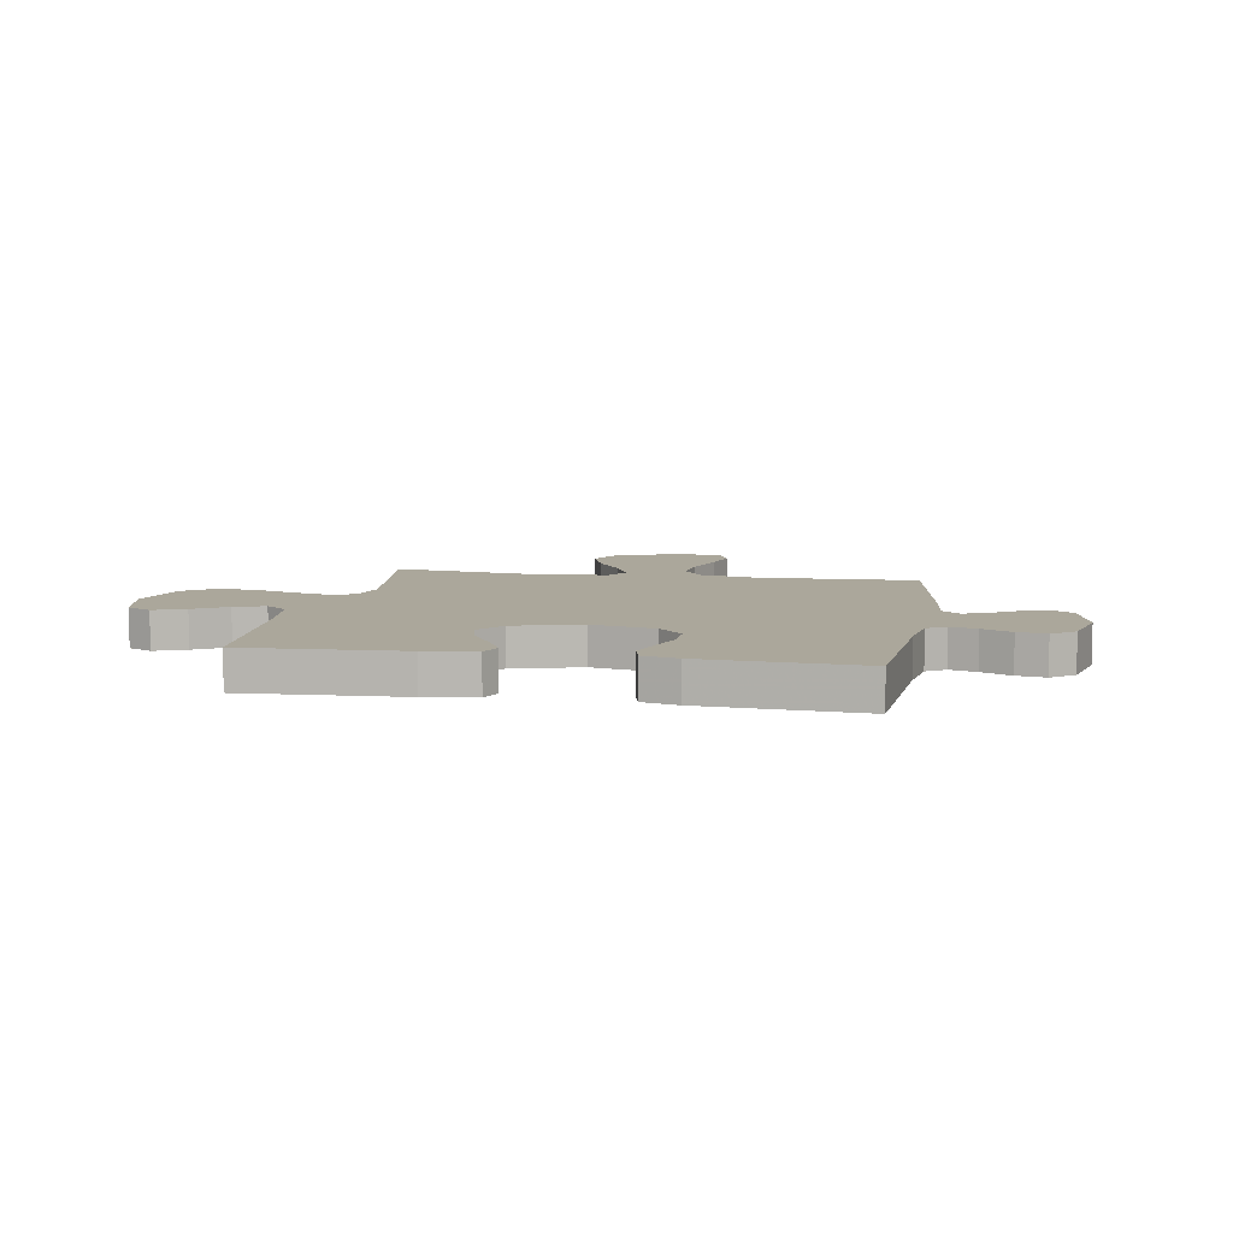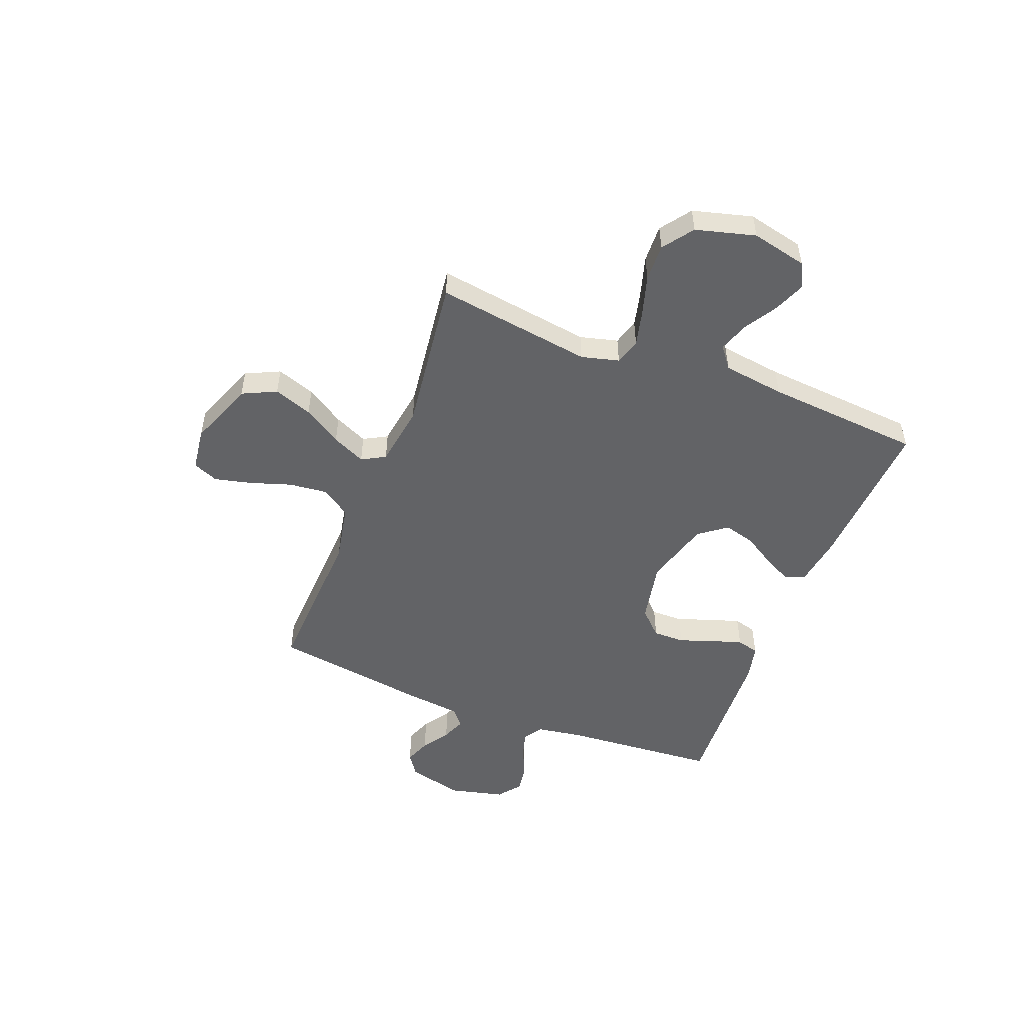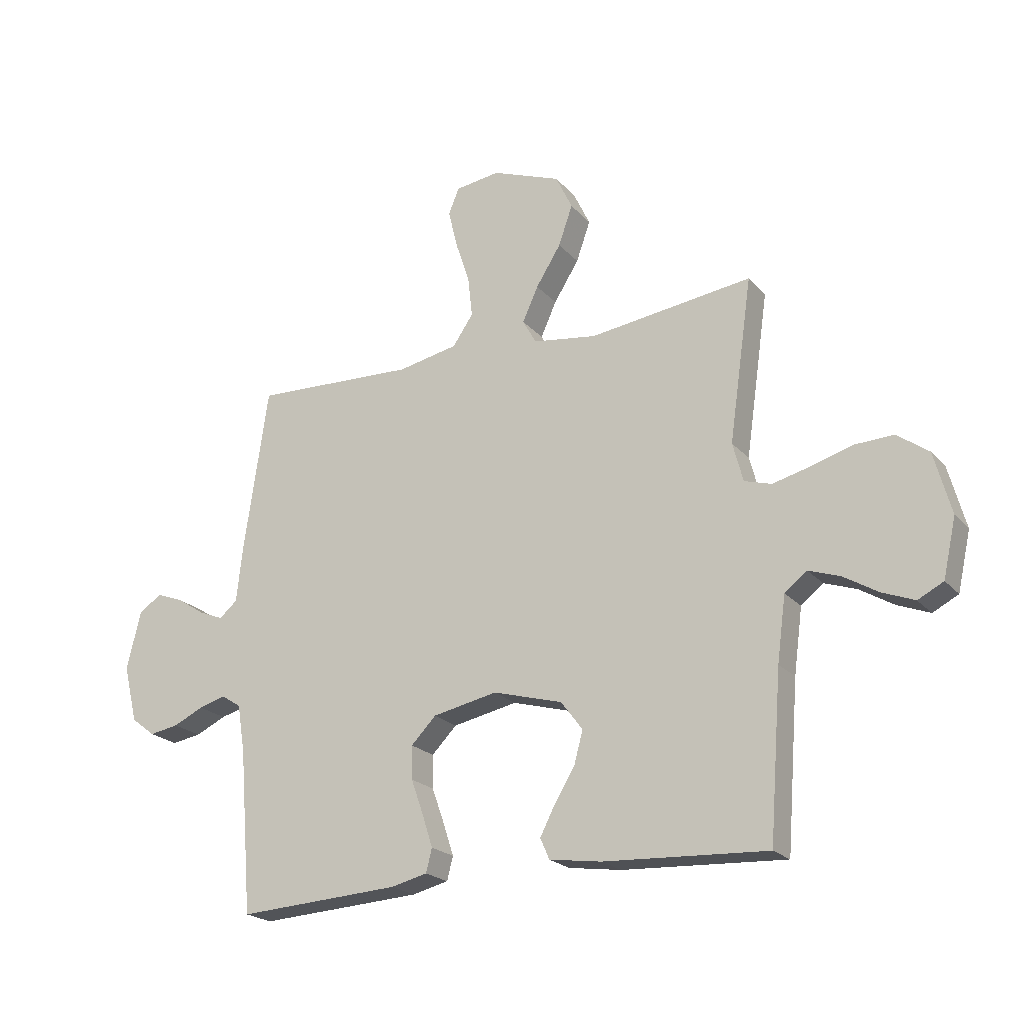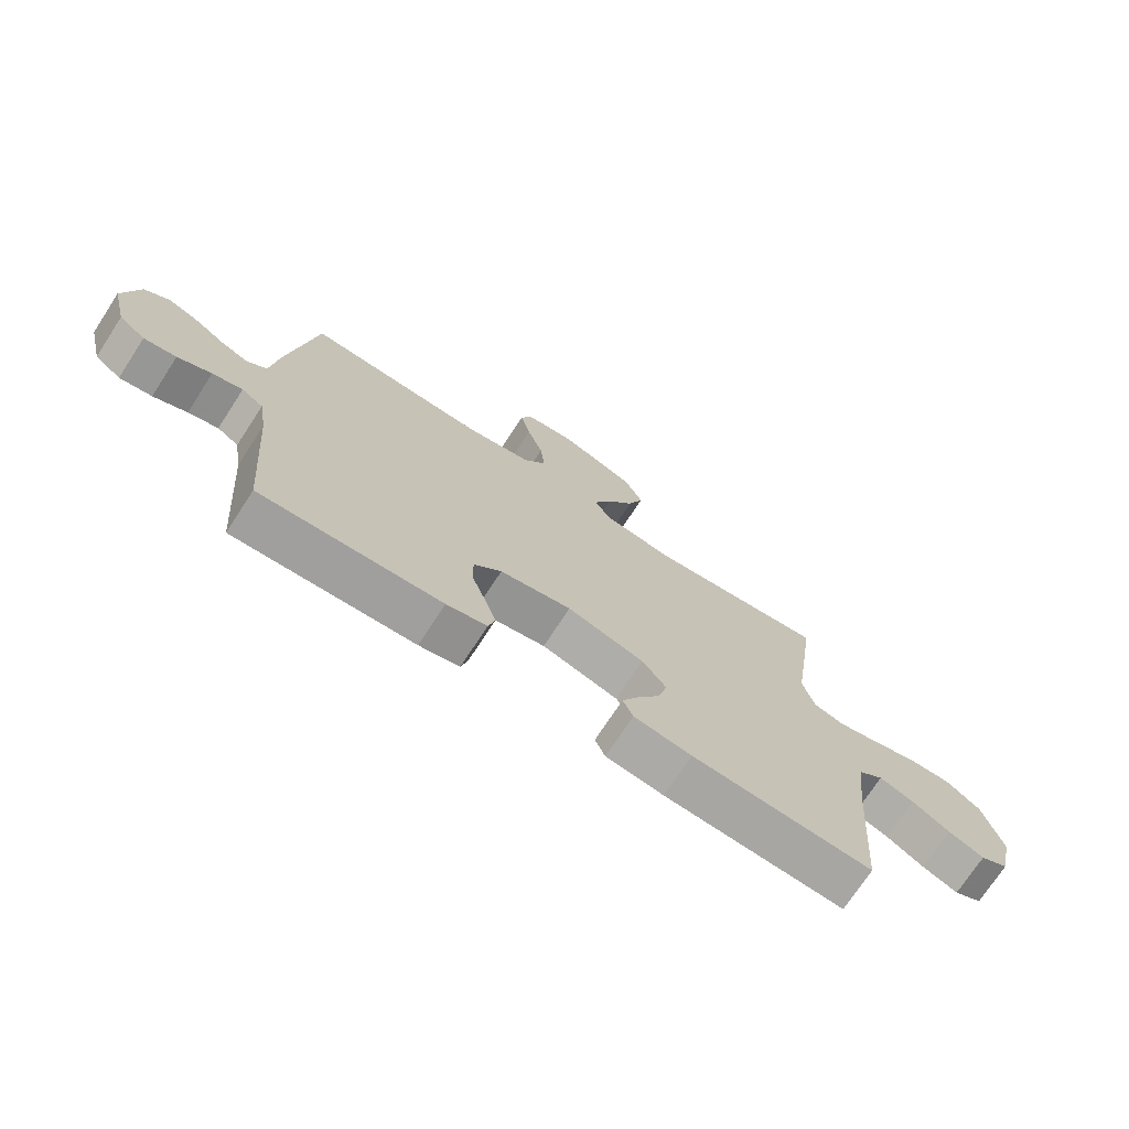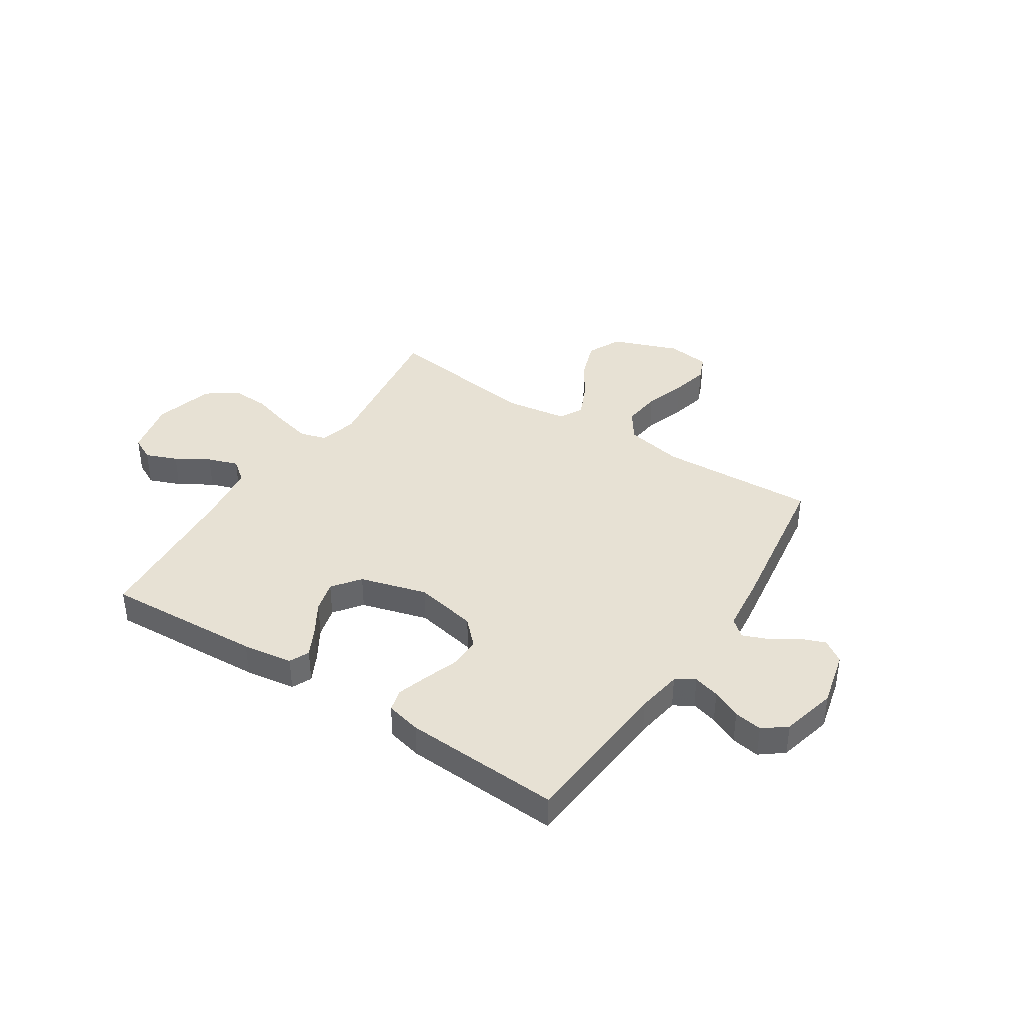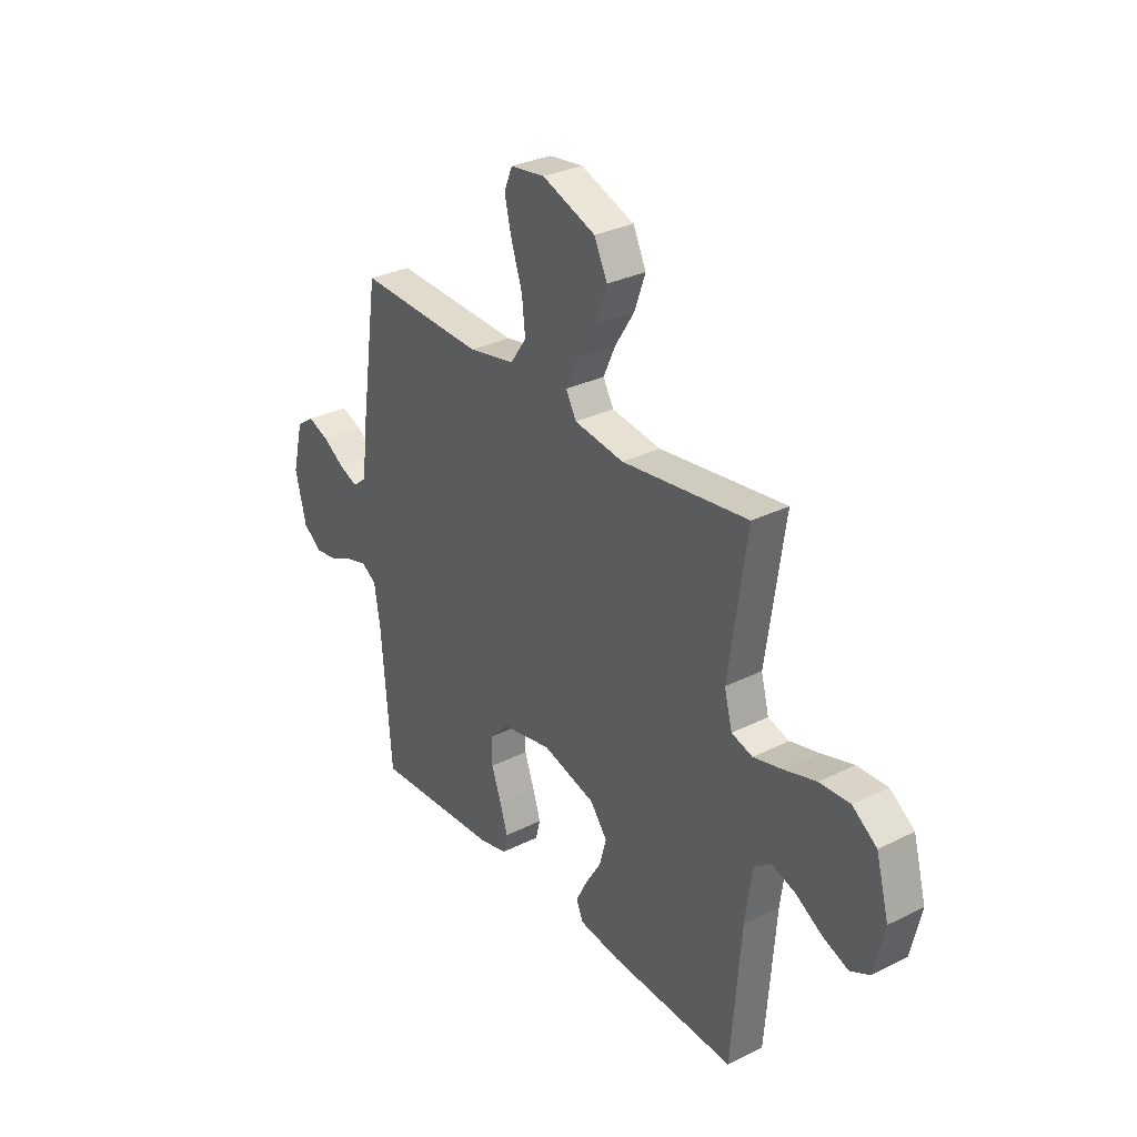
<metadata>
{"format":"obj","ext":"obj","renderer":"f3d","projection":"perspective","resolution":1024,"background":"white","views":[{"elev":8.1,"azim":-169.9,"up":"+Y"},{"elev":-50.9,"azim":68.6,"up":"+Y"},{"elev":-21.5,"azim":29.2,"up":"+Z"},{"elev":-72.9,"azim":-33.1,"up":"+Z"},{"elev":39.5,"azim":-147.0,"up":"+Y"},{"elev":30.9,"azim":54.4,"up":"+Z"}]}
</metadata>
<code>
v -0.5 0.07 0.5
v -0.2 0.07 0.487
v -0.089 0.07 0.509
v -0.051 0.07 0.564
v -0.059 0.07 0.638
v -0.085 0.07 0.717
v -0.102 0.07 0.788
v -0.082 0.07 0.836
v 0 0.07 0.847
v 0.127 0.07 0.799
v 0.158 0.07 0.734
v 0.132 0.07 0.66
v 0.086 0.07 0.587
v 0.057 0.07 0.523
v 0.082 0.07 0.478
v 0.2 0.07 0.461
v 0.5 0.07 0.5
v 0.457 0.07 0.2
v 0.476 0.07 0.128
v 0.526 0.07 0.113
v 0.594 0.07 0.13
v 0.671 0.07 0.153
v 0.743 0.07 0.156
v 0.801 0.07 0.114
v 0.832 0.07 0
v 0.808 0.07 -0.107
v 0.761 0.07 -0.131
v 0.701 0.07 -0.107
v 0.638 0.07 -0.069
v 0.58 0.07 -0.049
v 0.539 0.07 -0.081
v 0.523 0.07 -0.2
v 0.5 0.07 -0.5
v 0.2 0.07 -0.484
v 0.104 0.07 -0.47
v 0.087 0.07 -0.432
v 0.114 0.07 -0.379
v 0.152 0.07 -0.317
v 0.168 0.07 -0.257
v 0.128 0.07 -0.204
v 0 0.07 -0.168
v -0.119 0.07 -0.192
v -0.165 0.07 -0.239
v -0.164 0.07 -0.3
v -0.141 0.07 -0.365
v -0.122 0.07 -0.424
v -0.133 0.07 -0.467
v -0.2 0.07 -0.483
v -0.5 0.07 -0.5
v -0.524 0.07 -0.2
v -0.538 0.07 -0.113
v -0.574 0.07 -0.09
v -0.624 0.07 -0.104
v -0.68 0.07 -0.13
v -0.734 0.07 -0.139
v -0.778 0.07 -0.105
v -0.804 0.07 0
v -0.778 0.07 0.107
v -0.736 0.07 0.136
v -0.686 0.07 0.117
v -0.634 0.07 0.083
v -0.589 0.07 0.065
v -0.556 0.07 0.093
v -0.544 0.07 0.2
v -0.5 0 0.5
v -0.2 0 0.487
v -0.089 0 0.509
v -0.051 0 0.564
v -0.059 0 0.638
v -0.085 0 0.717
v -0.102 0 0.788
v -0.082 0 0.836
v 0 0 0.847
v 0.127 0 0.799
v 0.158 0 0.734
v 0.132 0 0.66
v 0.086 0 0.587
v 0.057 0 0.523
v 0.082 0 0.478
v 0.2 0 0.461
v 0.5 0 0.5
v 0.457 0 0.2
v 0.476 0 0.128
v 0.526 0 0.113
v 0.594 0 0.13
v 0.671 0 0.153
v 0.743 0 0.156
v 0.801 0 0.114
v 0.832 0 0
v 0.808 0 -0.107
v 0.761 0 -0.131
v 0.701 0 -0.107
v 0.638 0 -0.069
v 0.58 0 -0.049
v 0.539 0 -0.081
v 0.523 0 -0.2
v 0.5 0 -0.5
v 0.2 0 -0.484
v 0.104 0 -0.47
v 0.087 0 -0.432
v 0.114 0 -0.379
v 0.152 0 -0.317
v 0.168 0 -0.257
v 0.128 0 -0.204
v 0 0 -0.168
v -0.119 0 -0.192
v -0.165 0 -0.239
v -0.164 0 -0.3
v -0.141 0 -0.365
v -0.122 0 -0.424
v -0.133 0 -0.467
v -0.2 0 -0.483
v -0.5 0 -0.5
v -0.524 0 -0.2
v -0.538 0 -0.113
v -0.574 0 -0.09
v -0.624 0 -0.104
v -0.68 0 -0.13
v -0.734 0 -0.139
v -0.778 0 -0.105
v -0.804 0 0
v -0.778 0 0.107
v -0.736 0 0.136
v -0.686 0 0.117
v -0.634 0 0.083
v -0.589 0 0.065
v -0.556 0 0.093
v -0.544 0 0.2
f 63 64 1 2
f 59 60 61
f 58 59 61
f 57 58 61
f 56 57 61
f 55 56 61
f 54 55 61
f 53 54 61
f 52 53 61 62
f 51 52 62 63
f 48 49 50
f 47 48 50
f 46 47 50
f 45 46 50
f 44 45 50
f 51 63 2
f 50 51 2
f 44 50 2
f 43 44 2
f 36 37 38
f 35 36 38
f 34 35 38
f 33 34 38
f 32 33 38
f 31 32 38 39
f 30 31 39 40
f 27 28 29
f 26 27 29
f 25 26 29
f 24 25 29
f 23 24 29
f 22 23 29
f 21 22 29
f 20 21 29 30
f 30 40 41
f 20 30 41
f 19 20 41
f 16 17 18
f 19 41 42
f 18 19 42
f 16 18 42
f 15 16 42
f 11 12 13
f 10 11 13
f 9 10 13
f 8 9 13
f 7 8 13
f 6 7 13
f 5 6 13
f 4 5 13 14
f 43 2 3
f 42 43 3
f 15 42 3
f 14 15 3
f 3 4 14
f 66 65 128 127
f 125 124 123
f 125 123 122
f 125 122 121
f 125 121 120
f 125 120 119
f 125 119 118
f 125 118 117
f 126 125 117 116
f 127 126 116 115
f 114 113 112
f 114 112 111
f 114 111 110
f 114 110 109
f 114 109 108
f 66 127 115
f 66 115 114
f 66 114 108
f 66 108 107
f 102 101 100
f 102 100 99
f 102 99 98
f 102 98 97
f 102 97 96
f 103 102 96 95
f 104 103 95 94
f 93 92 91
f 93 91 90
f 93 90 89
f 93 89 88
f 93 88 87
f 93 87 86
f 93 86 85
f 94 93 85 84
f 105 104 94
f 105 94 84
f 105 84 83
f 82 81 80
f 106 105 83
f 106 83 82
f 106 82 80
f 106 80 79
f 77 76 75
f 77 75 74
f 77 74 73
f 77 73 72
f 77 72 71
f 77 71 70
f 77 70 69
f 78 77 69 68
f 67 66 107
f 67 107 106
f 67 106 79
f 67 79 78
f 78 68 67
f 1 65 66 2
f 2 66 67 3
f 3 67 68 4
f 4 68 69 5
f 5 69 70 6
f 6 70 71 7
f 7 71 72 8
f 8 72 73 9
f 9 73 74 10
f 10 74 75 11
f 11 75 76 12
f 12 76 77 13
f 13 77 78 14
f 14 78 79 15
f 15 79 80 16
f 16 80 81 17
f 17 81 82 18
f 18 82 83 19
f 19 83 84 20
f 20 84 85 21
f 21 85 86 22
f 22 86 87 23
f 23 87 88 24
f 24 88 89 25
f 25 89 90 26
f 26 90 91 27
f 27 91 92 28
f 28 92 93 29
f 29 93 94 30
f 30 94 95 31
f 31 95 96 32
f 32 96 97 33
f 33 97 98 34
f 34 98 99 35
f 35 99 100 36
f 36 100 101 37
f 37 101 102 38
f 38 102 103 39
f 39 103 104 40
f 40 104 105 41
f 41 105 106 42
f 42 106 107 43
f 43 107 108 44
f 44 108 109 45
f 45 109 110 46
f 46 110 111 47
f 47 111 112 48
f 48 112 113 49
f 49 113 114 50
f 50 114 115 51
f 51 115 116 52
f 52 116 117 53
f 53 117 118 54
f 54 118 119 55
f 55 119 120 56
f 56 120 121 57
f 57 121 122 58
f 58 122 123 59
f 59 123 124 60
f 60 124 125 61
f 61 125 126 62
f 62 126 127 63
f 63 127 128 64
f 64 128 65 1

</code>
